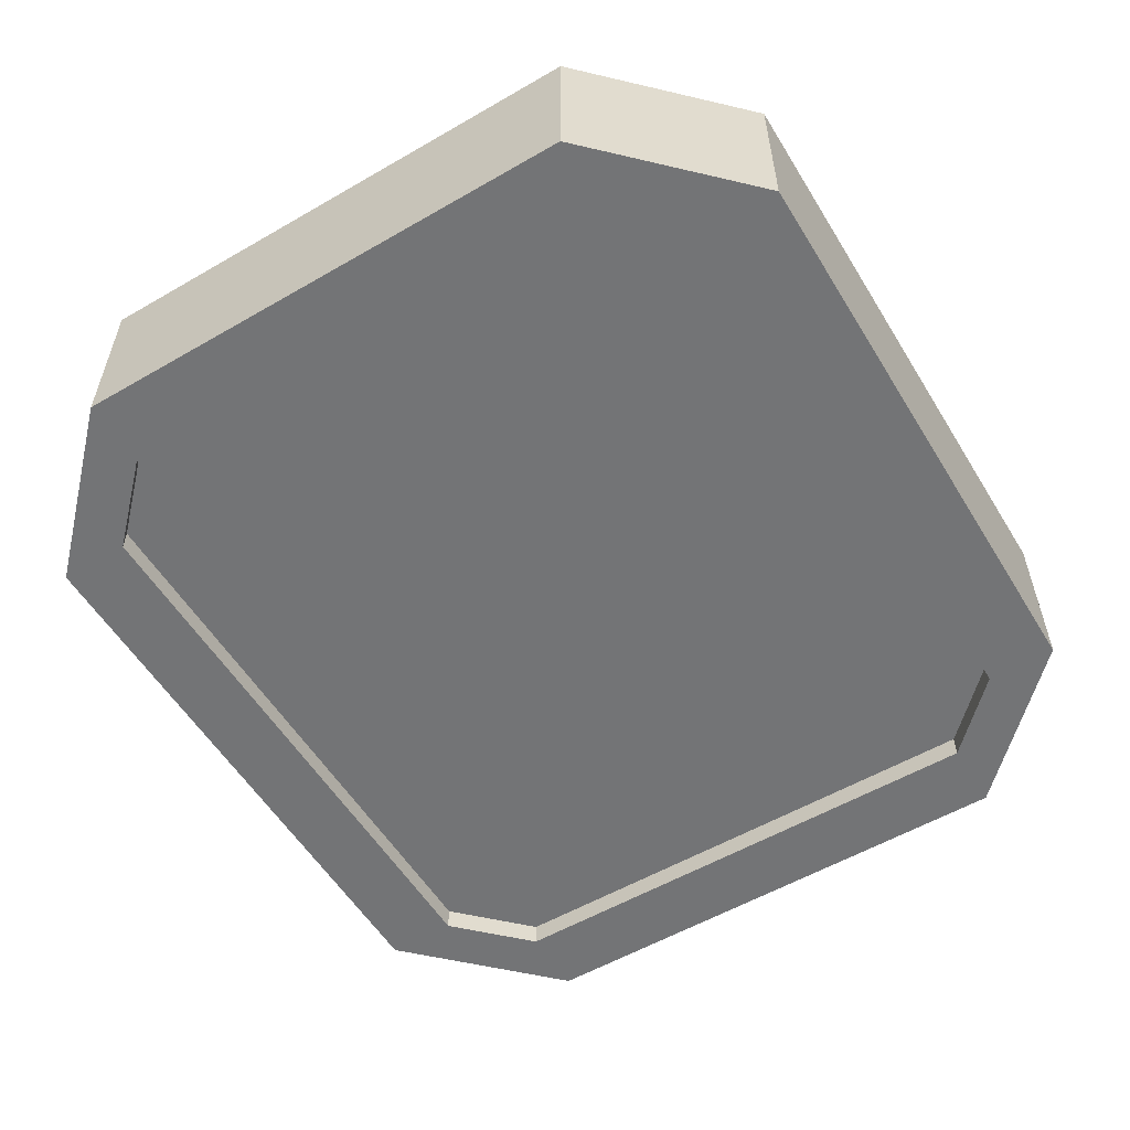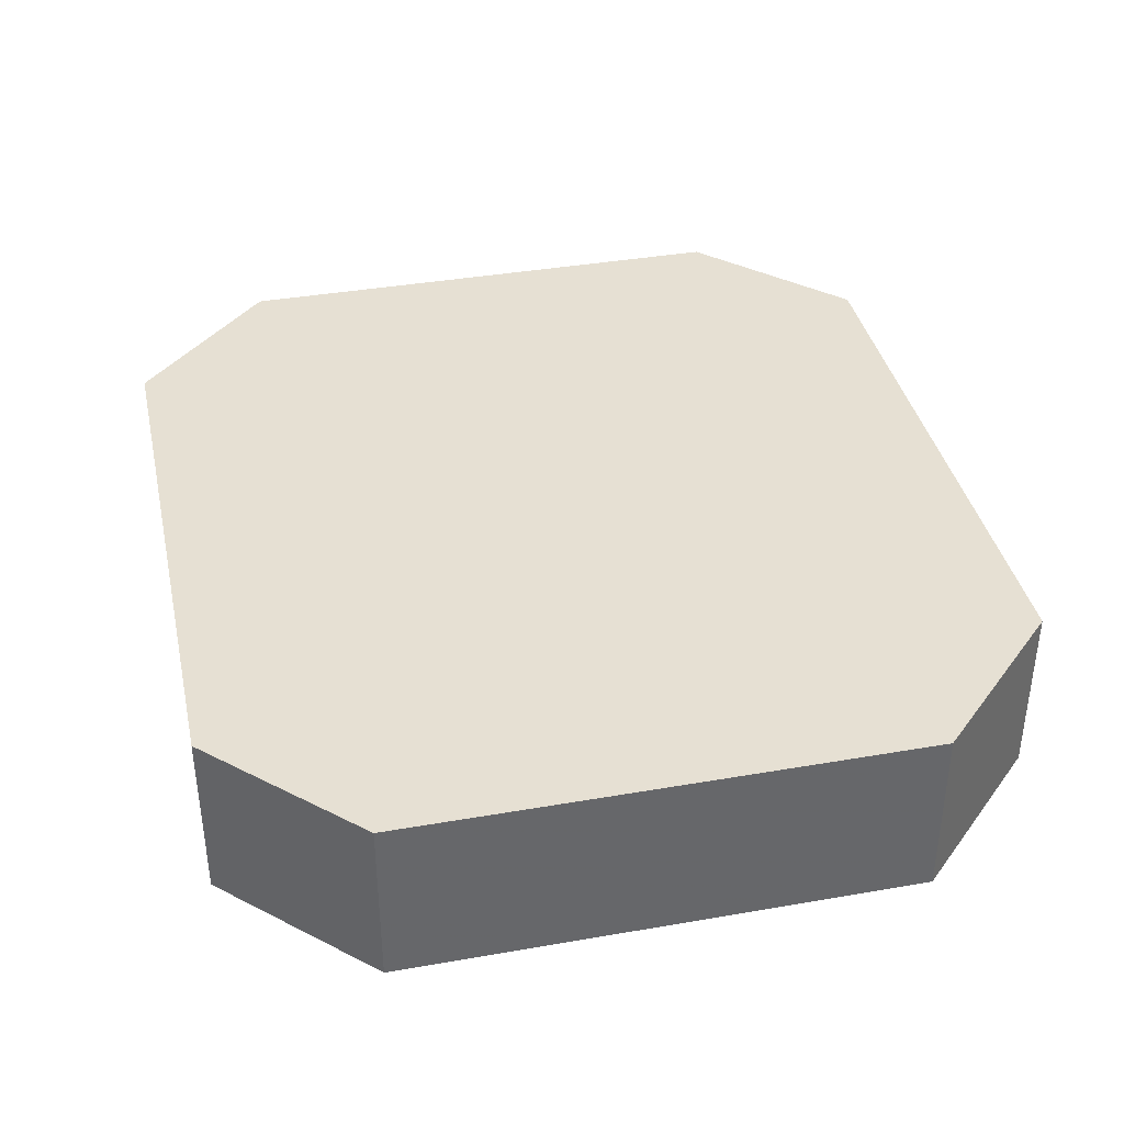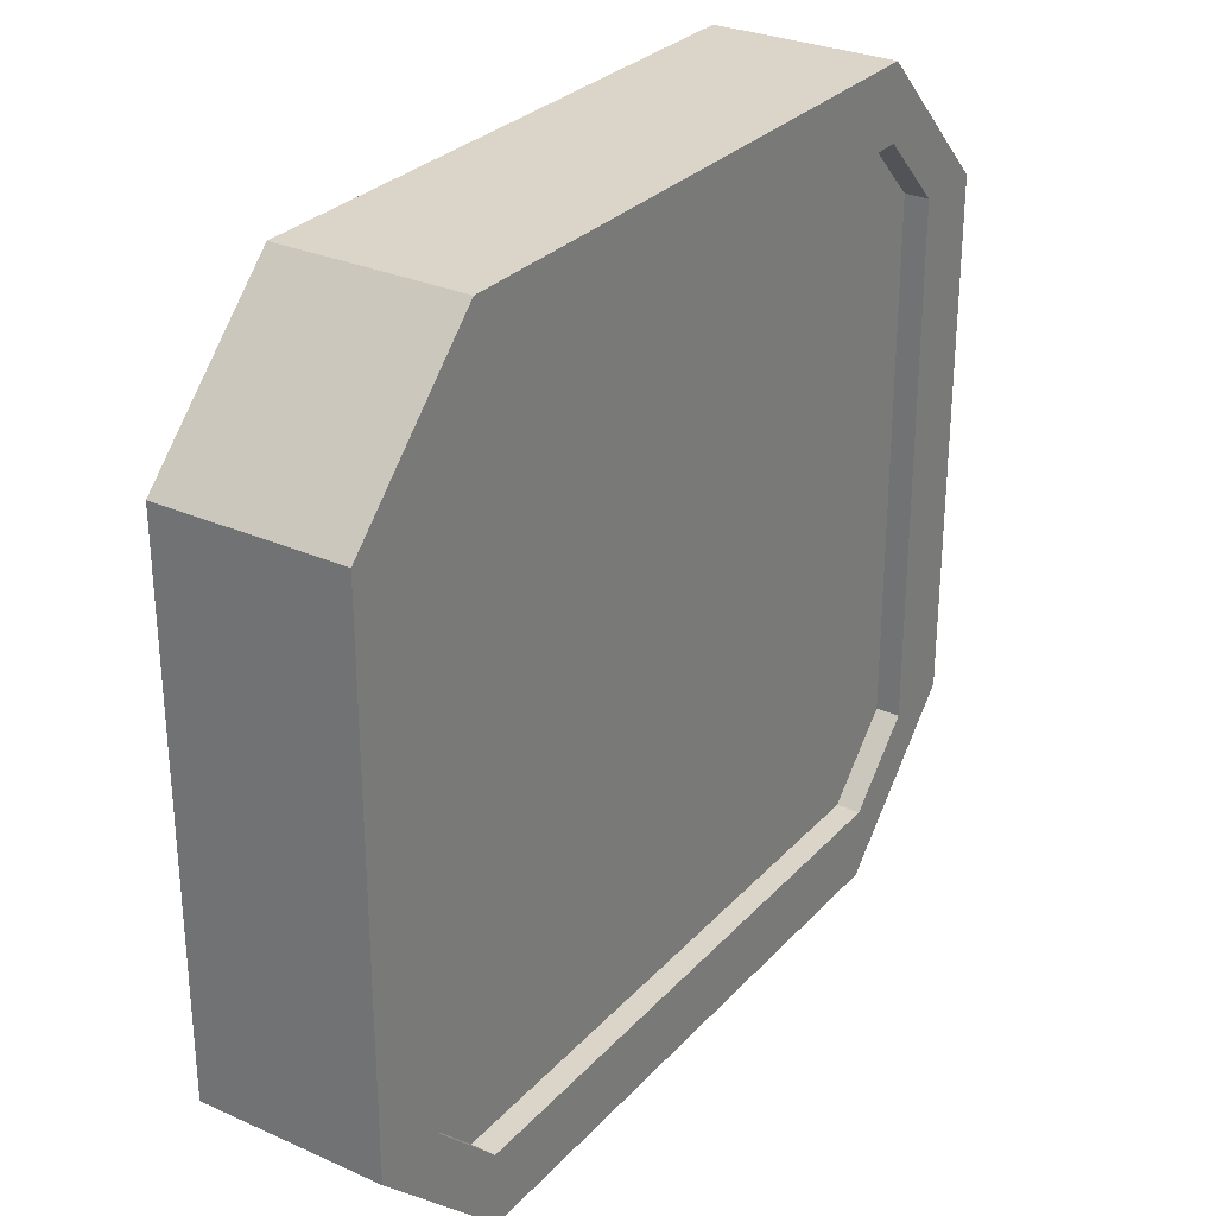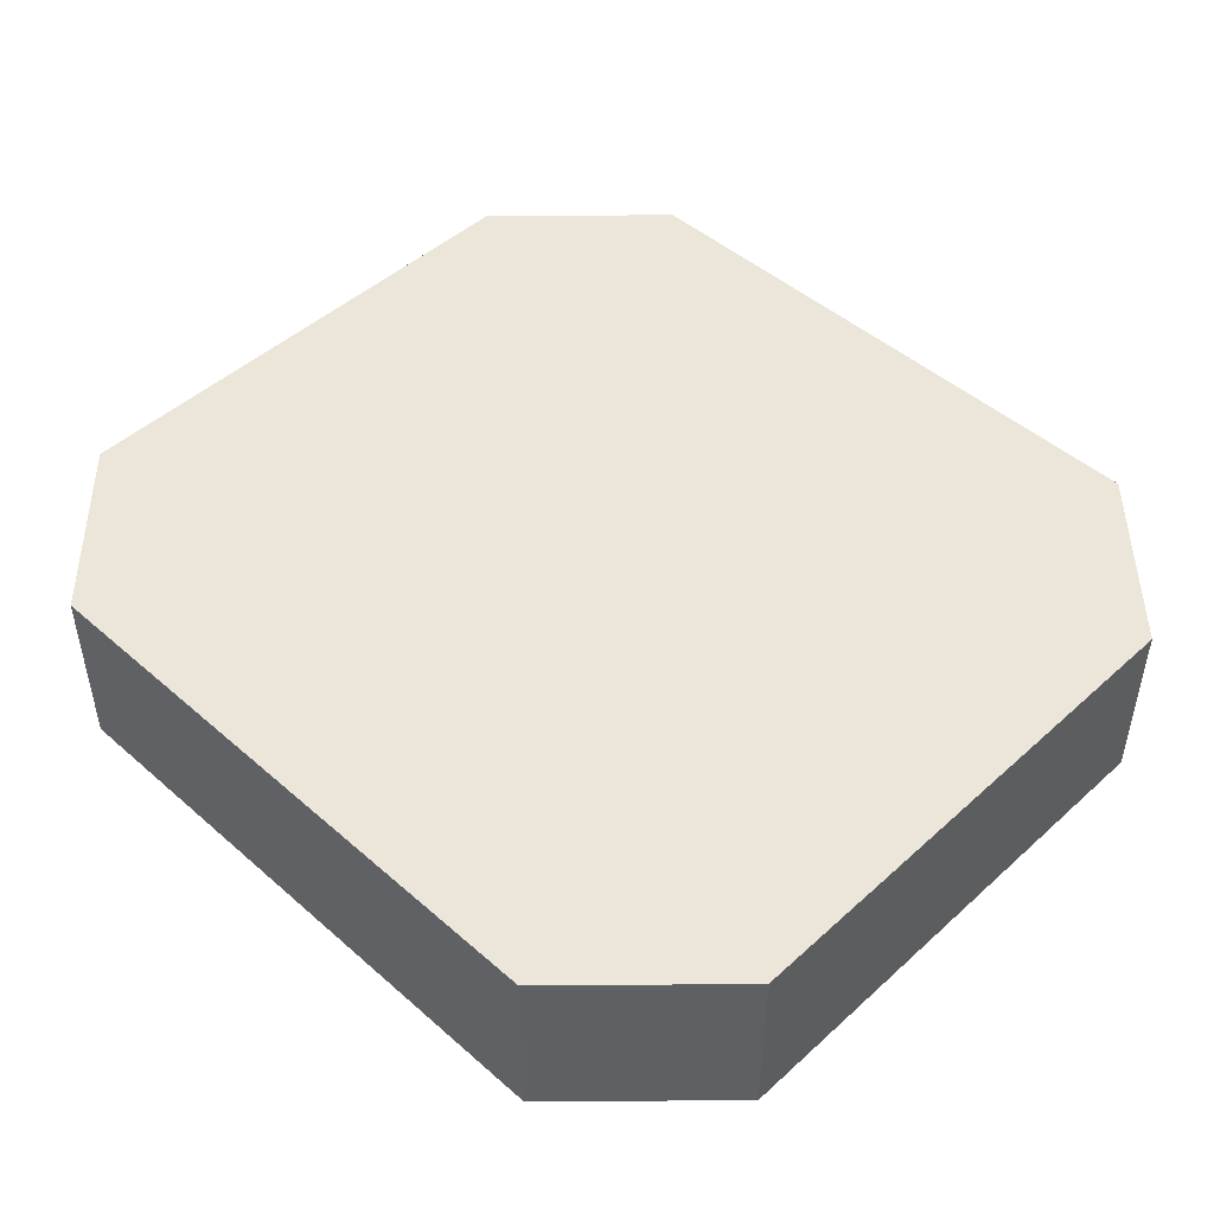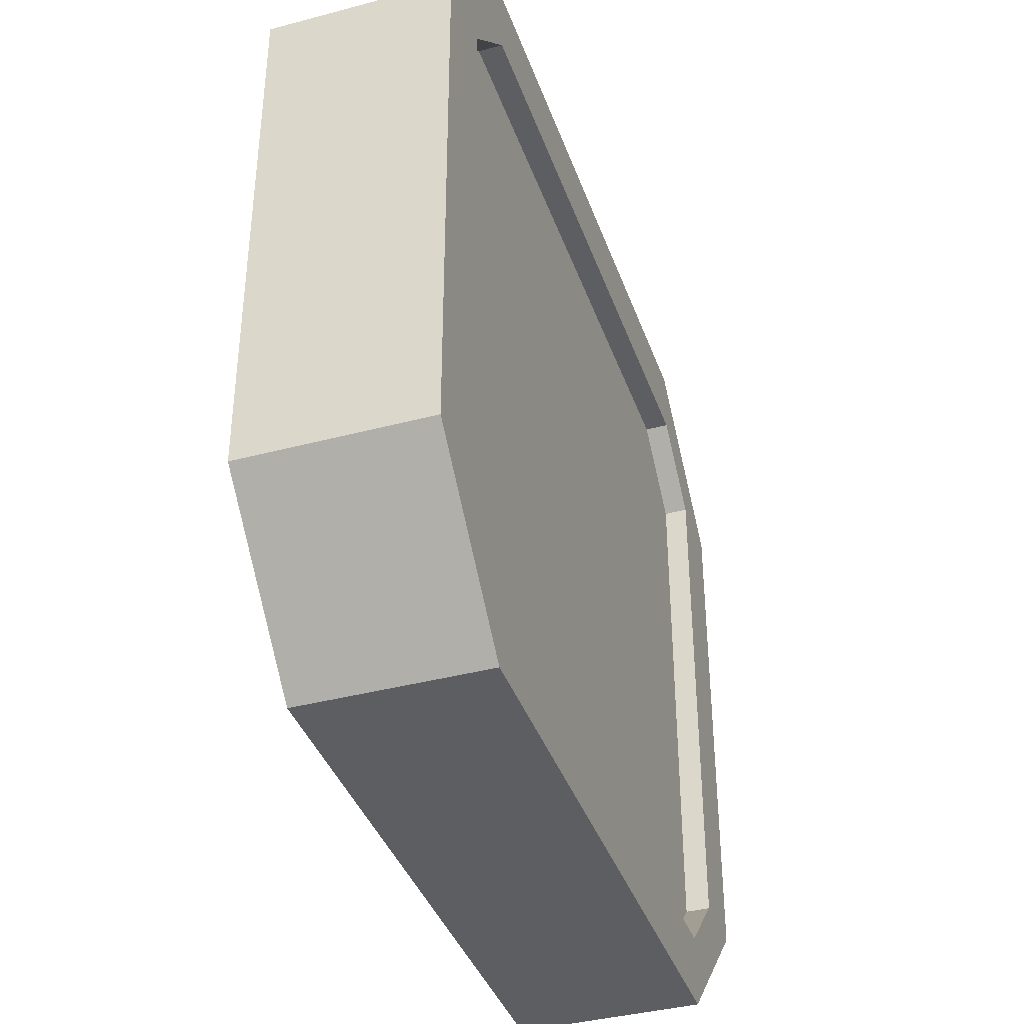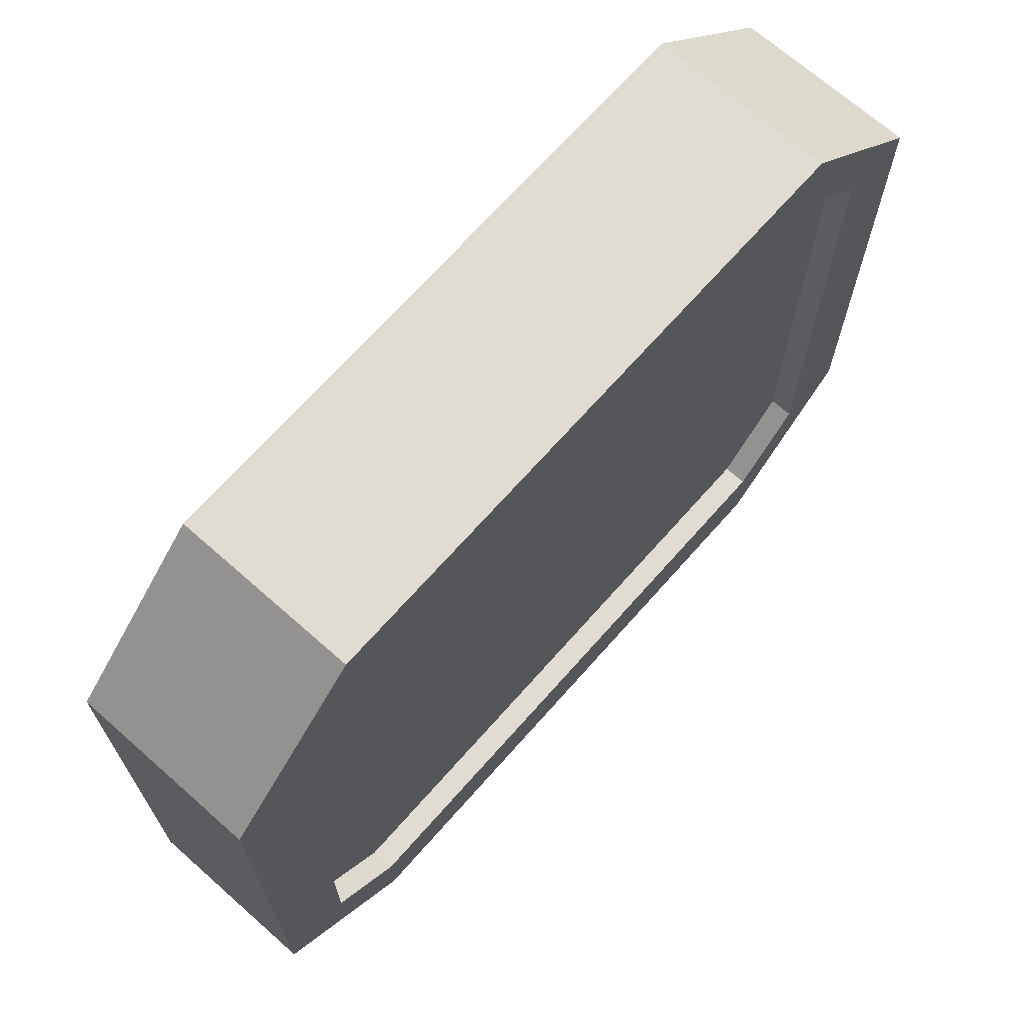
<metadata>
{"format":"obj","ext":"obj","renderer":"f3d","projection":"perspective","resolution":1024,"background":"white","views":[{"elev":-56.1,"azim":121.2,"up":"+Z"},{"elev":38.4,"azim":-102.4,"up":"+Z"},{"elev":29.1,"azim":123.5,"up":"+Y"},{"elev":47.4,"azim":44.5,"up":"+Z"},{"elev":-38.8,"azim":108.5,"up":"+Y"},{"elev":69.2,"azim":131.5,"up":"+Y"}]}
</metadata>
<code>
v -512 -1160 588
v -512 -1336 536
v -512 -1160 536
v -512 -1336 588
v -512 -1336 528
v -512 -1160 528
v -808 -1336 588
v -808 -1160 536
v -808 -1336 536
v -808 -1160 588
v -808 -1160 528
v -808 -1336 528
v -760 -1112 588
v -560 -1112 536
v -760 -1112 536
v -560 -1112 588
v -560 -1112 528
v -760 -1112 528
v -560 -1384 588
v -760 -1384 536
v -560 -1384 536
v -760 -1384 588
v -760 -1384 528
v -560 -1384 528
v -536 -1160 536
v -560 -1360 536
v -560 -1136 536
v -536 -1336 536
v -784 -1160 536
v -760 -1136 536
v -784 -1336 536
v -760 -1360 536
v -584 -1384 588
v -584 -1336 588
v -584 -1112 588
v -784 -1336 528
v -784 -1160 528
v -760 -1360 528
v -560 -1360 528
v -536 -1336 528
v -760 -1136 528
v -560 -1136 528
v -536 -1160 528
f 1 2 3
f 1 4 2
f 3 5 6
f 3 2 5
f 7 8 9
f 7 10 8
f 9 11 12
f 9 8 11
f 13 14 15
f 13 16 14
f 15 17 18
f 15 14 17
f 19 20 21
f 19 22 20
f 21 23 24
f 21 20 23
f 25 26 27
f 25 28 26
f 27 29 30
f 27 31 29
f 27 32 31
f 27 26 32
f 4 33 19
f 4 34 33
f 35 1 16
f 35 4 1
f 35 34 4
f 34 22 33
f 34 7 22
f 10 35 13
f 10 34 35
f 10 7 34
f 22 9 20
f 22 7 9
f 16 3 14
f 16 1 3
f 4 21 2
f 4 19 21
f 10 15 8
f 10 13 15
f 11 36 12
f 11 37 36
f 38 24 23
f 38 39 24
f 40 24 39
f 40 5 24
f 37 18 41
f 37 11 18
f 42 6 43
f 42 17 6
f 12 38 23
f 12 36 38
f 43 5 40
f 43 6 5
f 18 42 41
f 18 17 42
f 25 42 43
f 25 27 42
f 14 6 17
f 14 3 6
f 8 18 11
f 8 15 18
f 27 41 42
f 27 30 41
f 2 24 5
f 2 21 24
f 28 43 40
f 28 25 43
f 20 12 23
f 20 9 12
f 29 36 37
f 29 31 36
f 32 39 38
f 32 26 39
f 30 37 41
f 30 29 37
f 26 40 39
f 26 28 40
f 31 38 36
f 31 32 38

</code>
